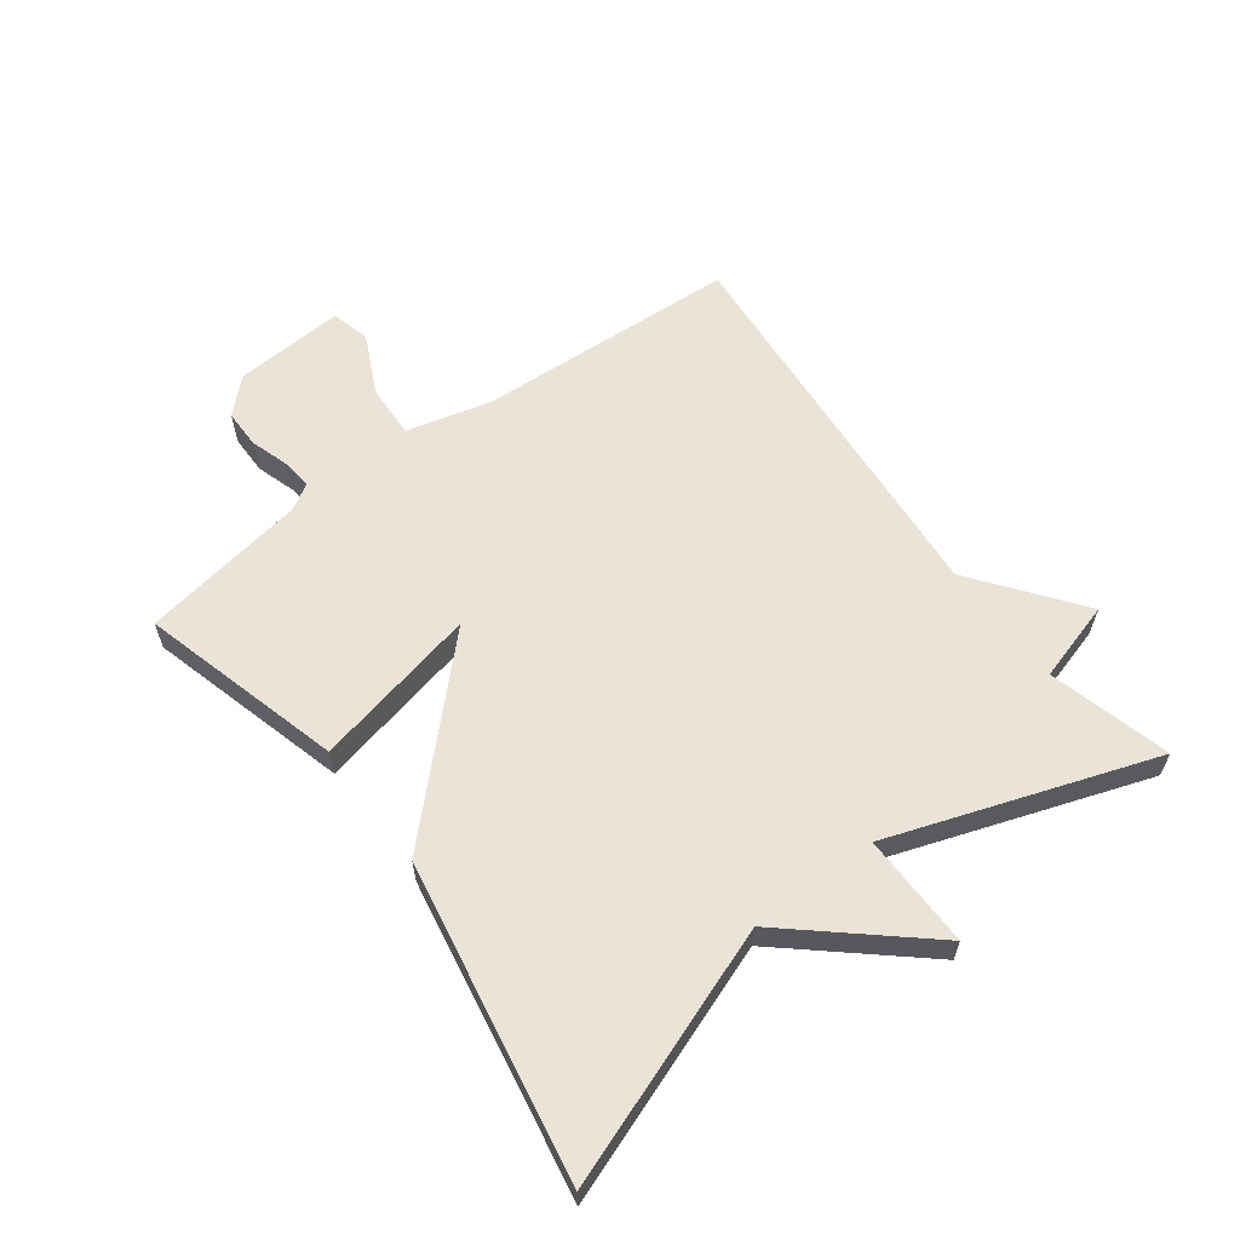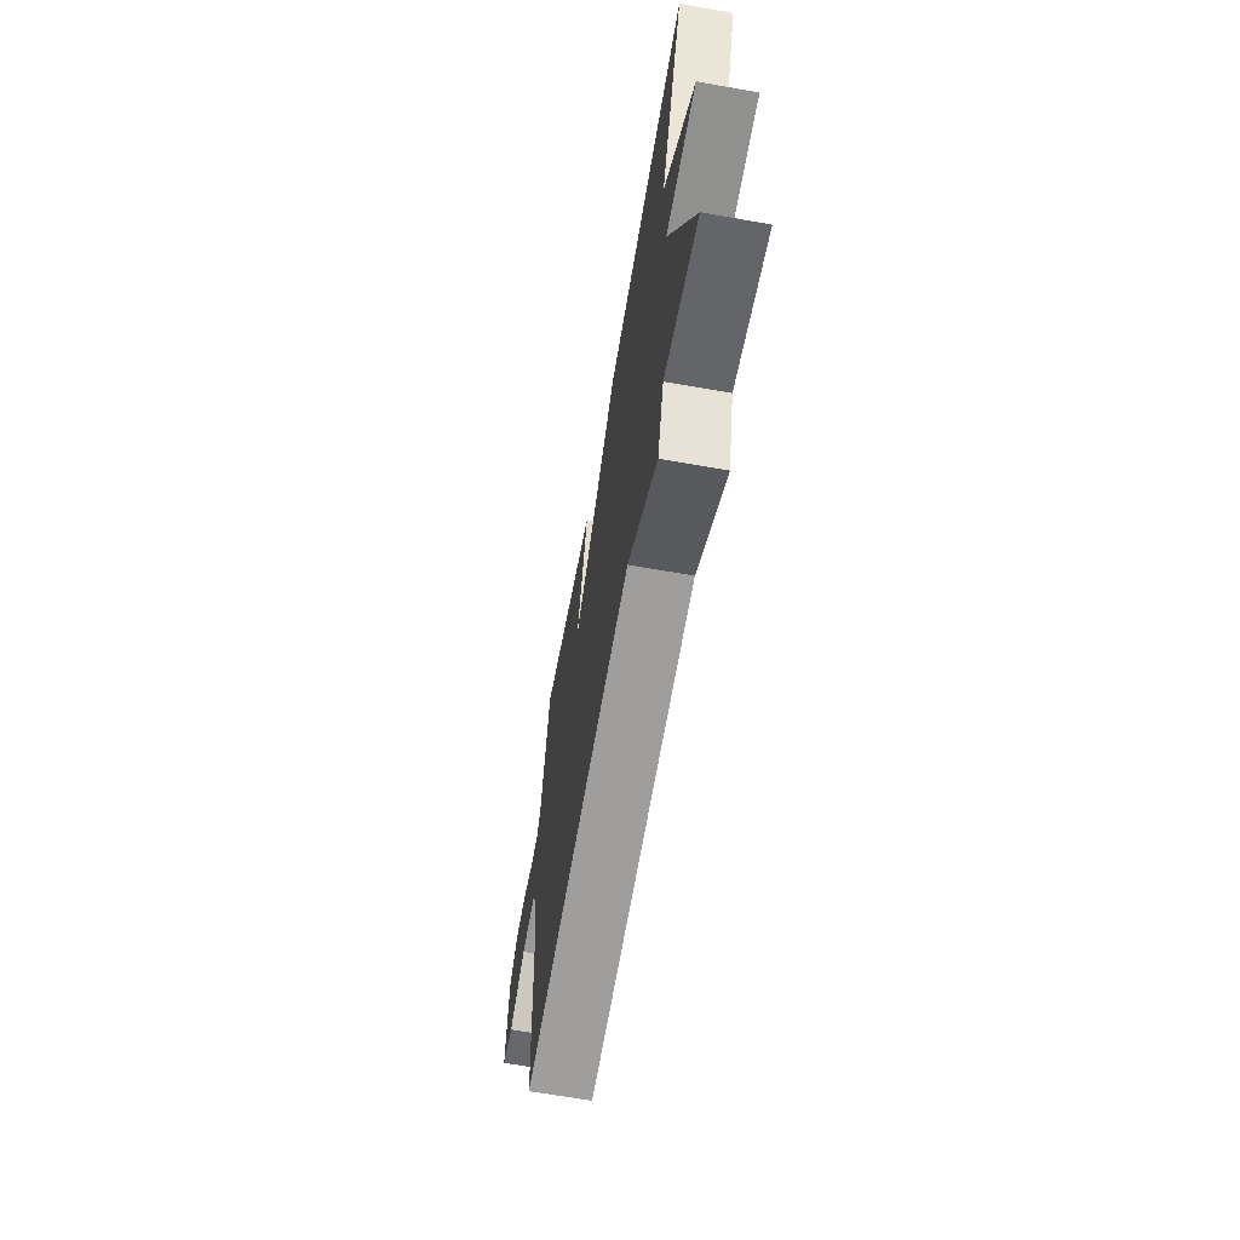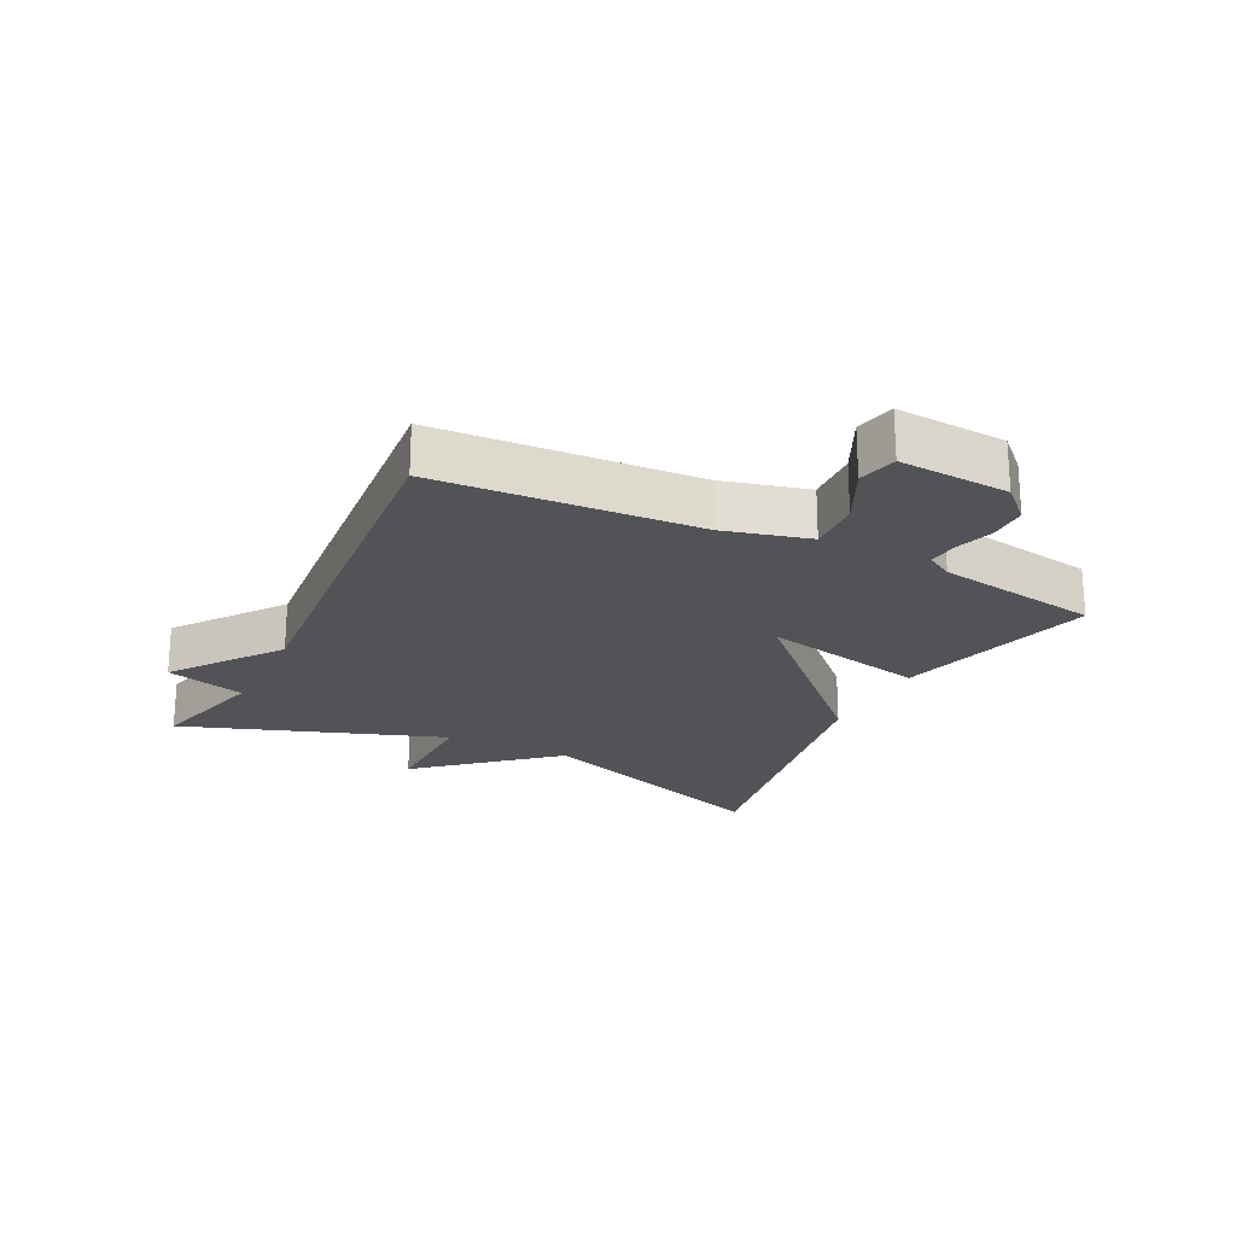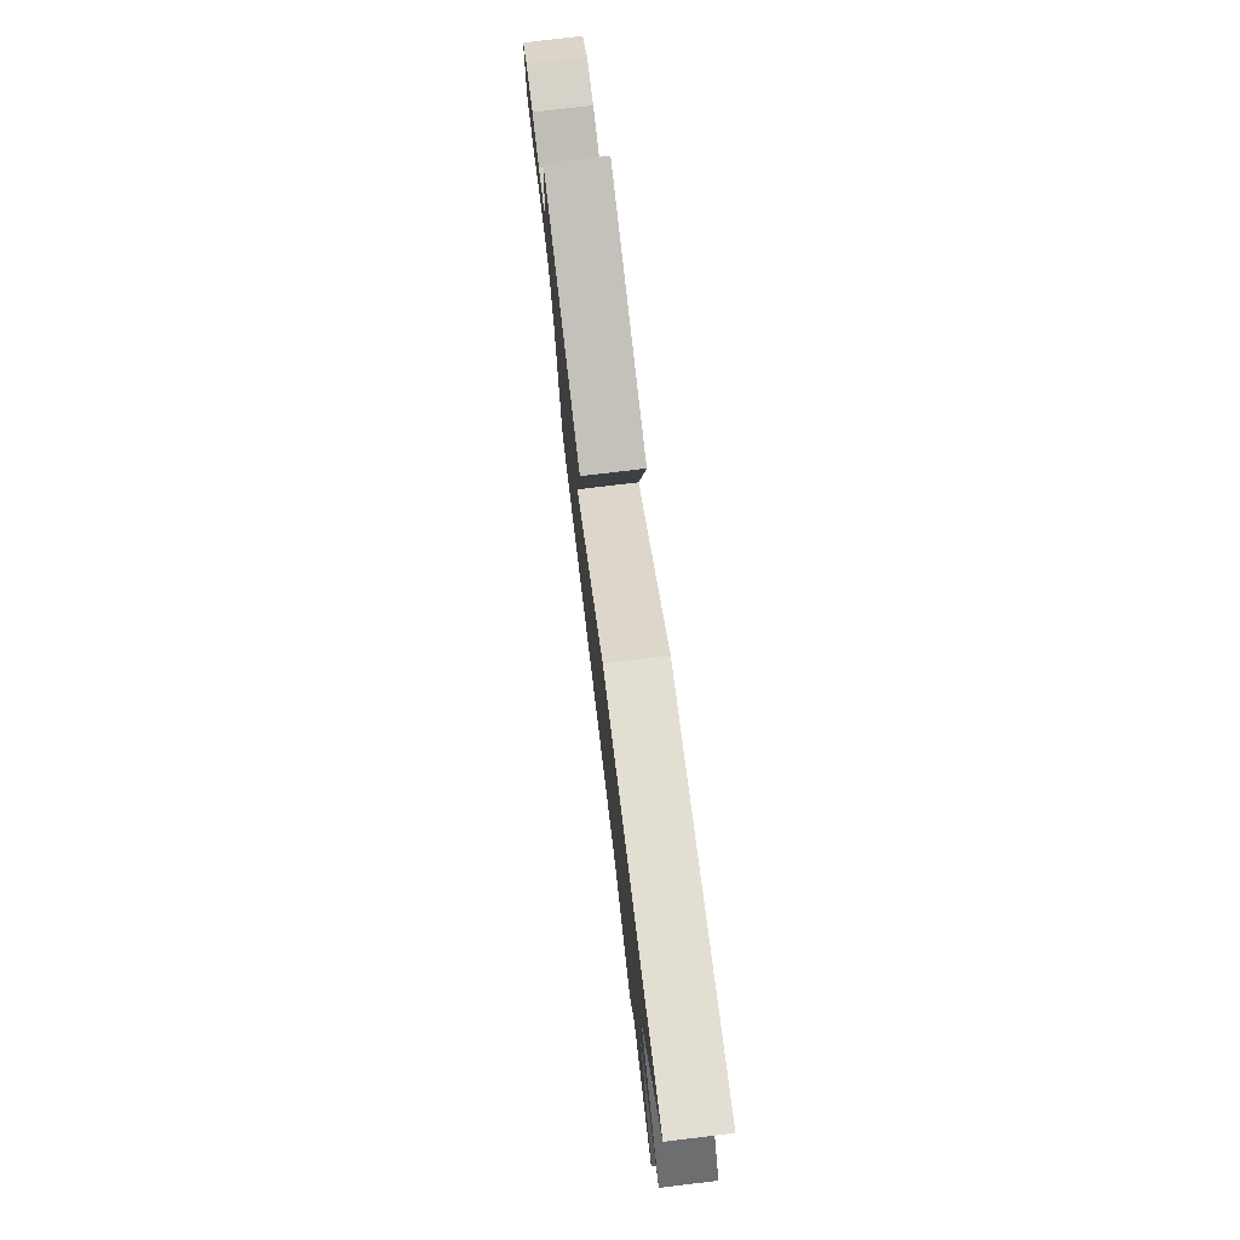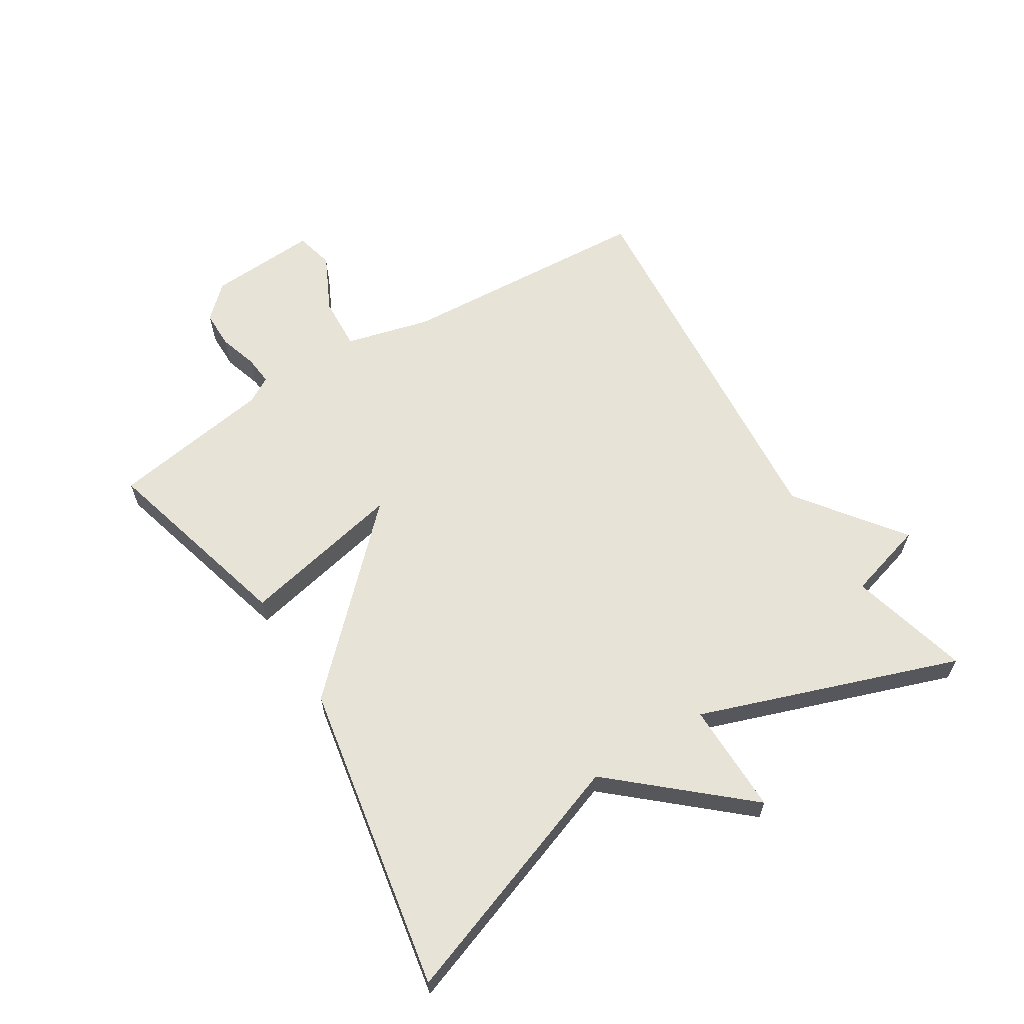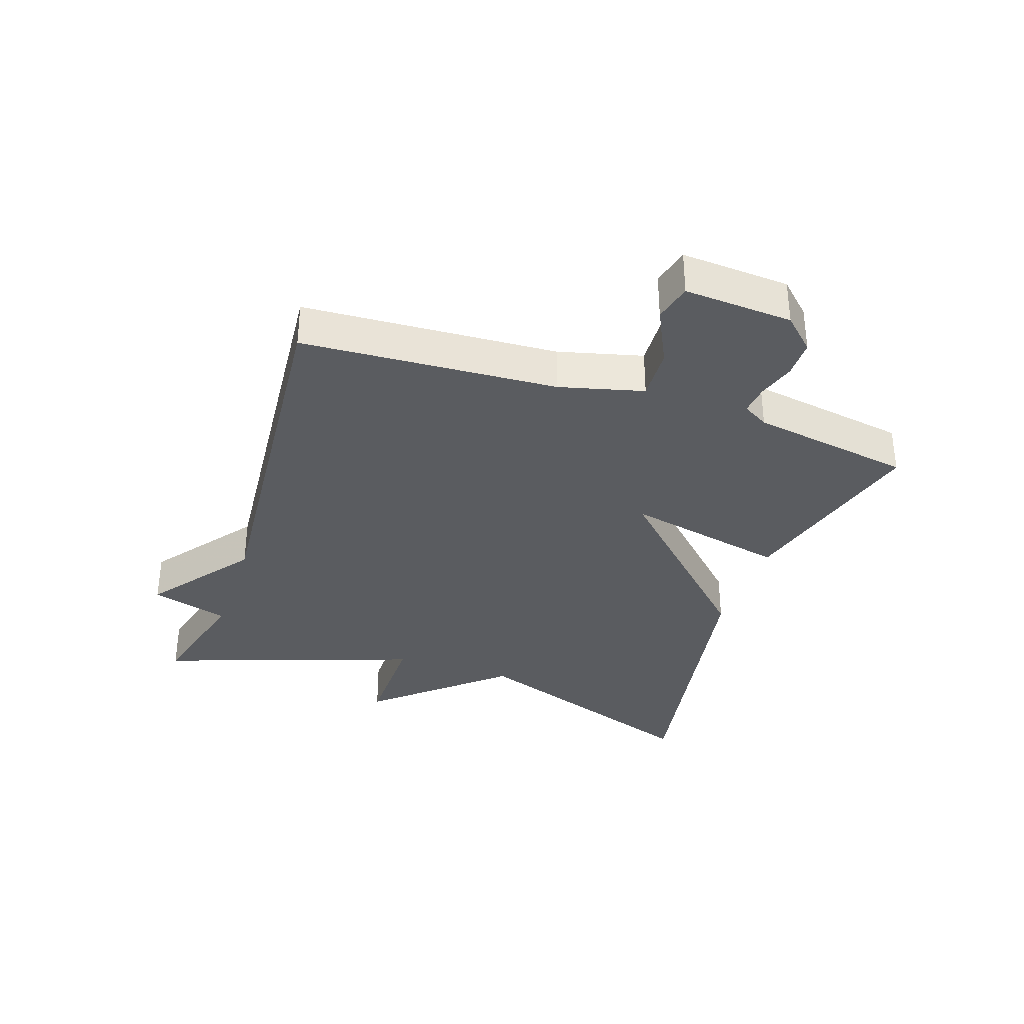
<metadata>
{"format":"obj","ext":"obj","renderer":"f3d","projection":"perspective","resolution":1024,"background":"white","views":[{"elev":61.0,"azim":53.2,"up":"+Y"},{"elev":-66.3,"azim":79.9,"up":"+Z"},{"elev":-22.3,"azim":-116.3,"up":"+Y"},{"elev":77.5,"azim":83.1,"up":"+Z"},{"elev":62.4,"azim":58.3,"up":"+Y"},{"elev":-34.4,"azim":-108.6,"up":"+Y"}]}
</metadata>
<code>
v -0.5 0.07 0.5
v -0.187 0.07 0.414
v -0.243 0.07 0.157
v 0.013 0.07 0.414
v 0.5 0.07 0.5
v 0.358 0.07 0.108
v 0.534 0.07 -0.094
v 0.358 0.07 -0.092
v 0.5 0.07 -0.5
v 0.311 0.07 -0.45
v 0.275 0.07 -0.574
v 0.111 0.07 -0.45
v -0.5 0.07 -0.5
v -0.523 0.07 -0.096
v -0.557 0.07 0.037
v -0.641 0.07 0.033
v -0.732 0.07 -0.011
v -0.793 0.07 0.004
v -0.782 0.07 0.176
v -0.733 0.07 0.227
v -0.673 0.07 0.227
v -0.613 0.07 0.208
v -0.566 0.07 0.203
v -0.542 0.07 0.244
v -0.5 0 0.5
v -0.187 0 0.414
v -0.243 0 0.157
v 0.013 0 0.414
v 0.5 0 0.5
v 0.358 0 0.108
v 0.534 0 -0.094
v 0.358 0 -0.092
v 0.5 0 -0.5
v 0.311 0 -0.45
v 0.275 0 -0.574
v 0.111 0 -0.45
v -0.5 0 -0.5
v -0.523 0 -0.096
v -0.557 0 0.037
v -0.641 0 0.033
v -0.732 0 -0.011
v -0.793 0 0.004
v -0.782 0 0.176
v -0.733 0 0.227
v -0.673 0 0.227
v -0.613 0 0.208
v -0.566 0 0.203
v -0.542 0 0.244
f 20 21 22
f 19 20 22
f 18 19 22
f 17 18 22
f 16 17 22
f 15 16 22 23
f 14 15 23 24
f 14 24 1
f 13 14 1
f 12 13 1
f 8 9 10
f 8 10 11 12
f 6 7 8
f 3 4 5 6
f 3 6 8 12
f 1 2 3
f 1 3 12
f 46 45 44
f 46 44 43
f 46 43 42
f 46 42 41
f 46 41 40
f 47 46 40 39
f 48 47 39 38
f 25 48 38
f 25 38 37
f 25 37 36
f 34 33 32
f 36 35 34 32
f 32 31 30
f 30 29 28 27
f 36 32 30 27
f 27 26 25
f 36 27 25
f 1 25 26 2
f 2 26 27 3
f 3 27 28 4
f 4 28 29 5
f 5 29 30 6
f 6 30 31 7
f 7 31 32 8
f 8 32 33 9
f 9 33 34 10
f 10 34 35 11
f 11 35 36 12
f 12 36 37 13
f 13 37 38 14
f 14 38 39 15
f 15 39 40 16
f 16 40 41 17
f 17 41 42 18
f 18 42 43 19
f 19 43 44 20
f 20 44 45 21
f 21 45 46 22
f 22 46 47 23
f 23 47 48 24
f 24 48 25 1

</code>
